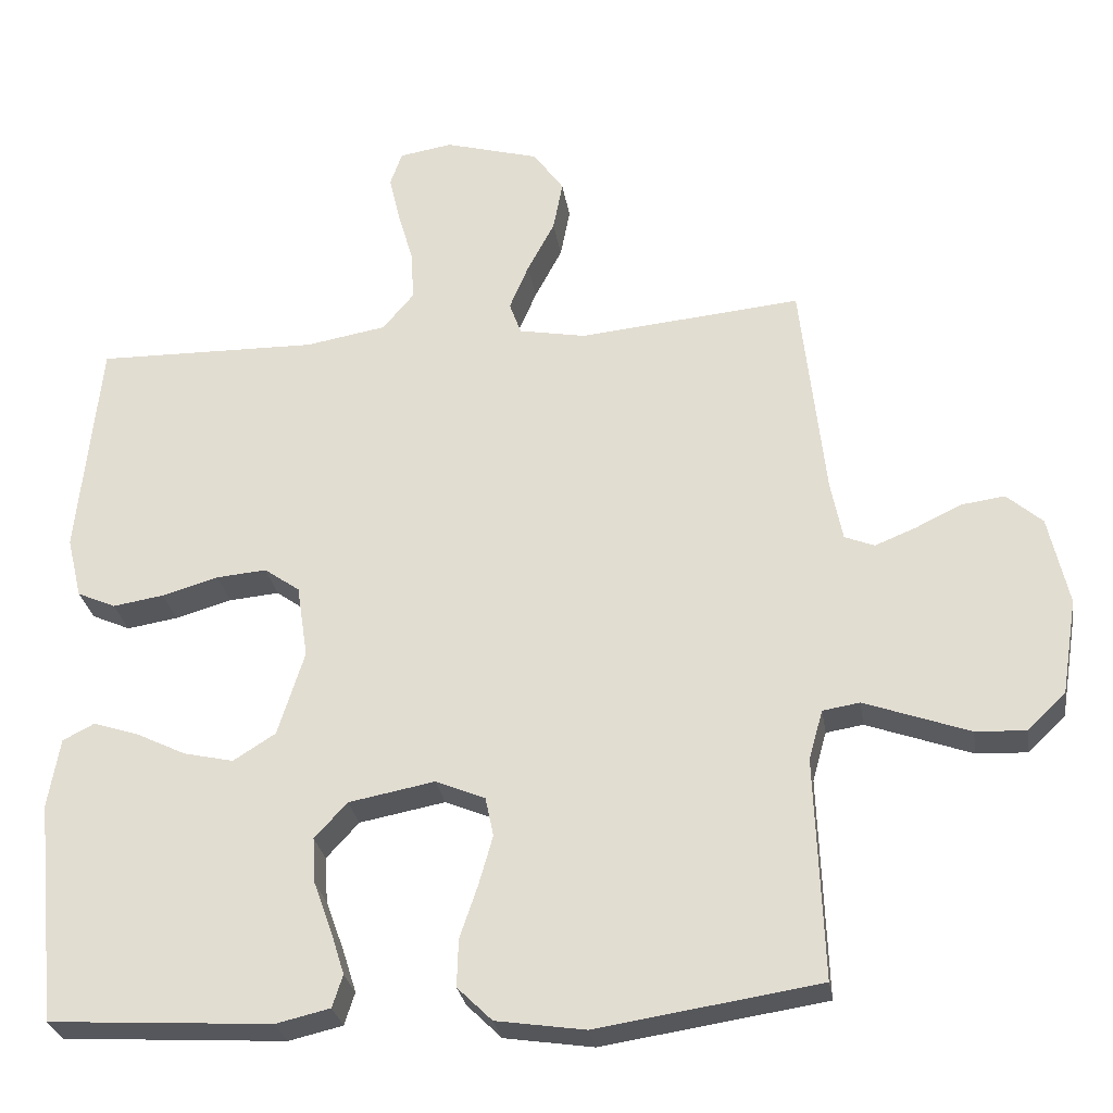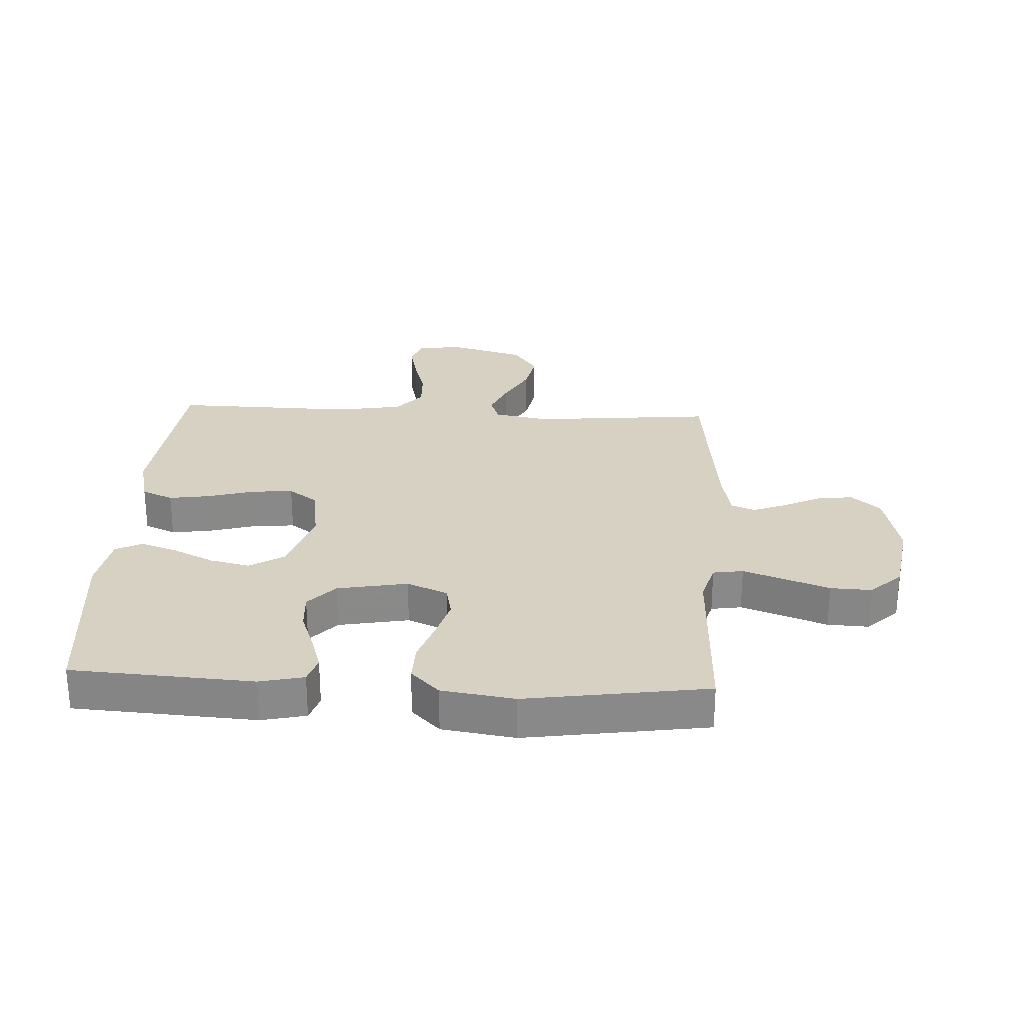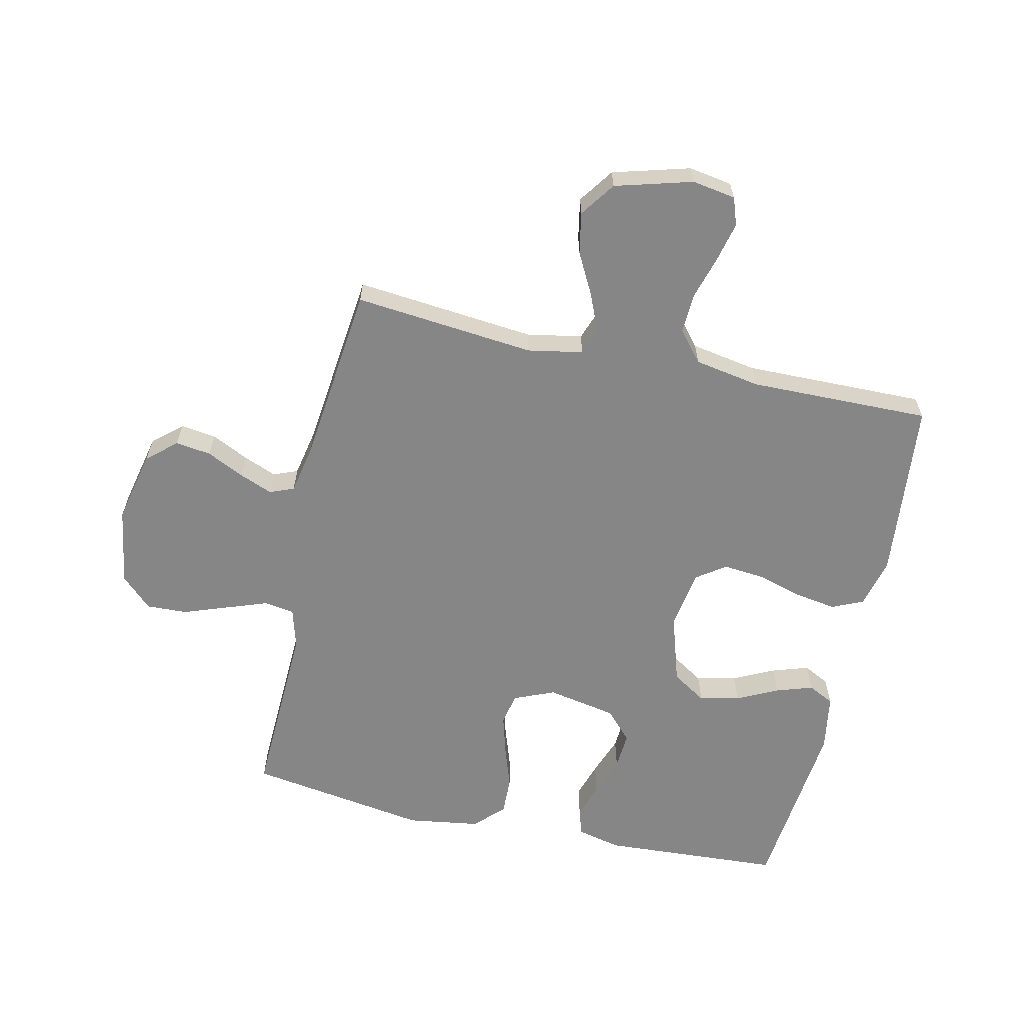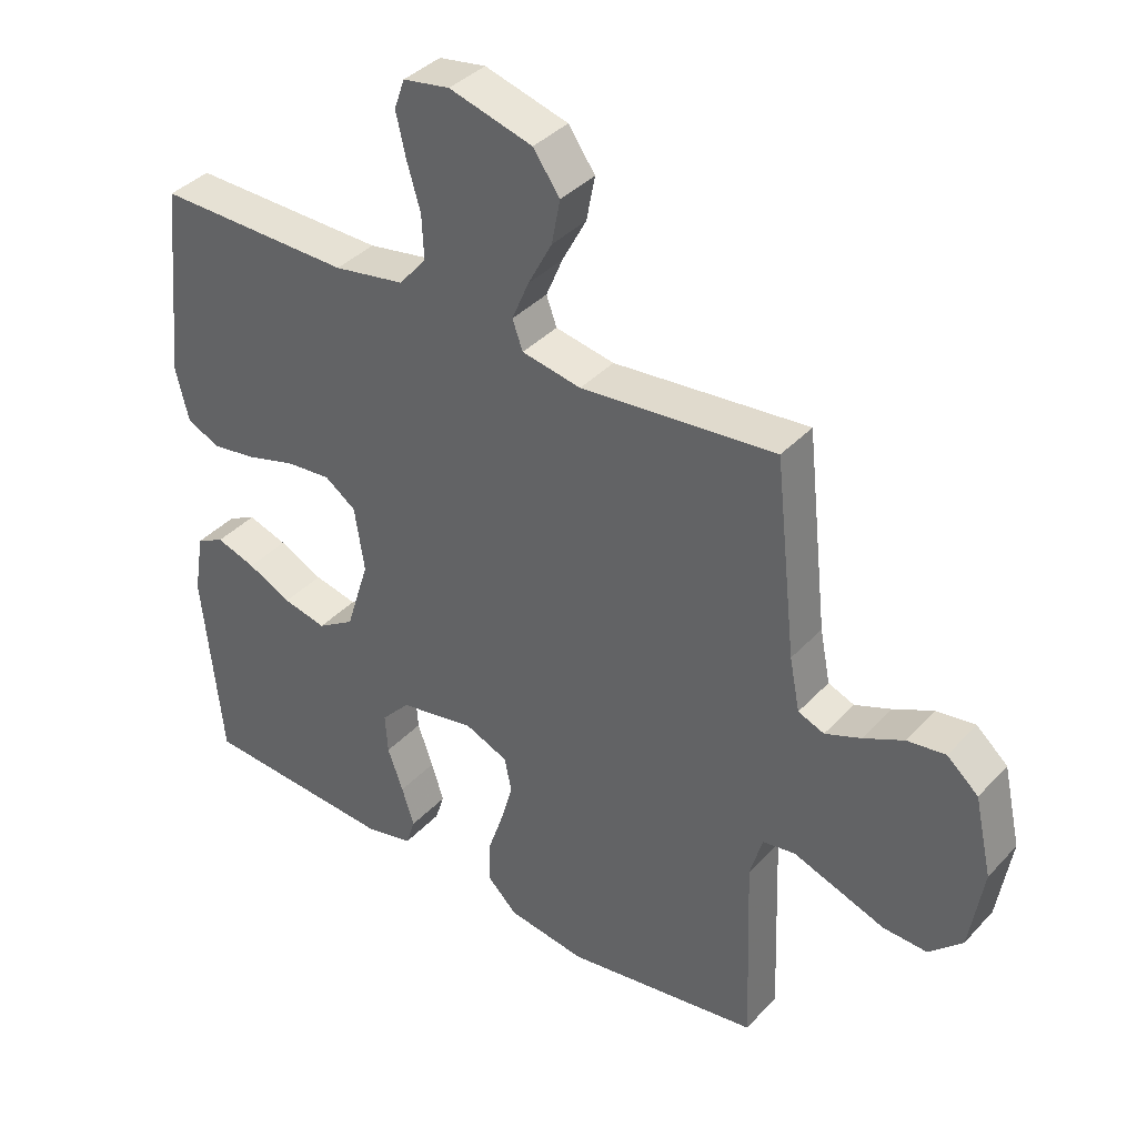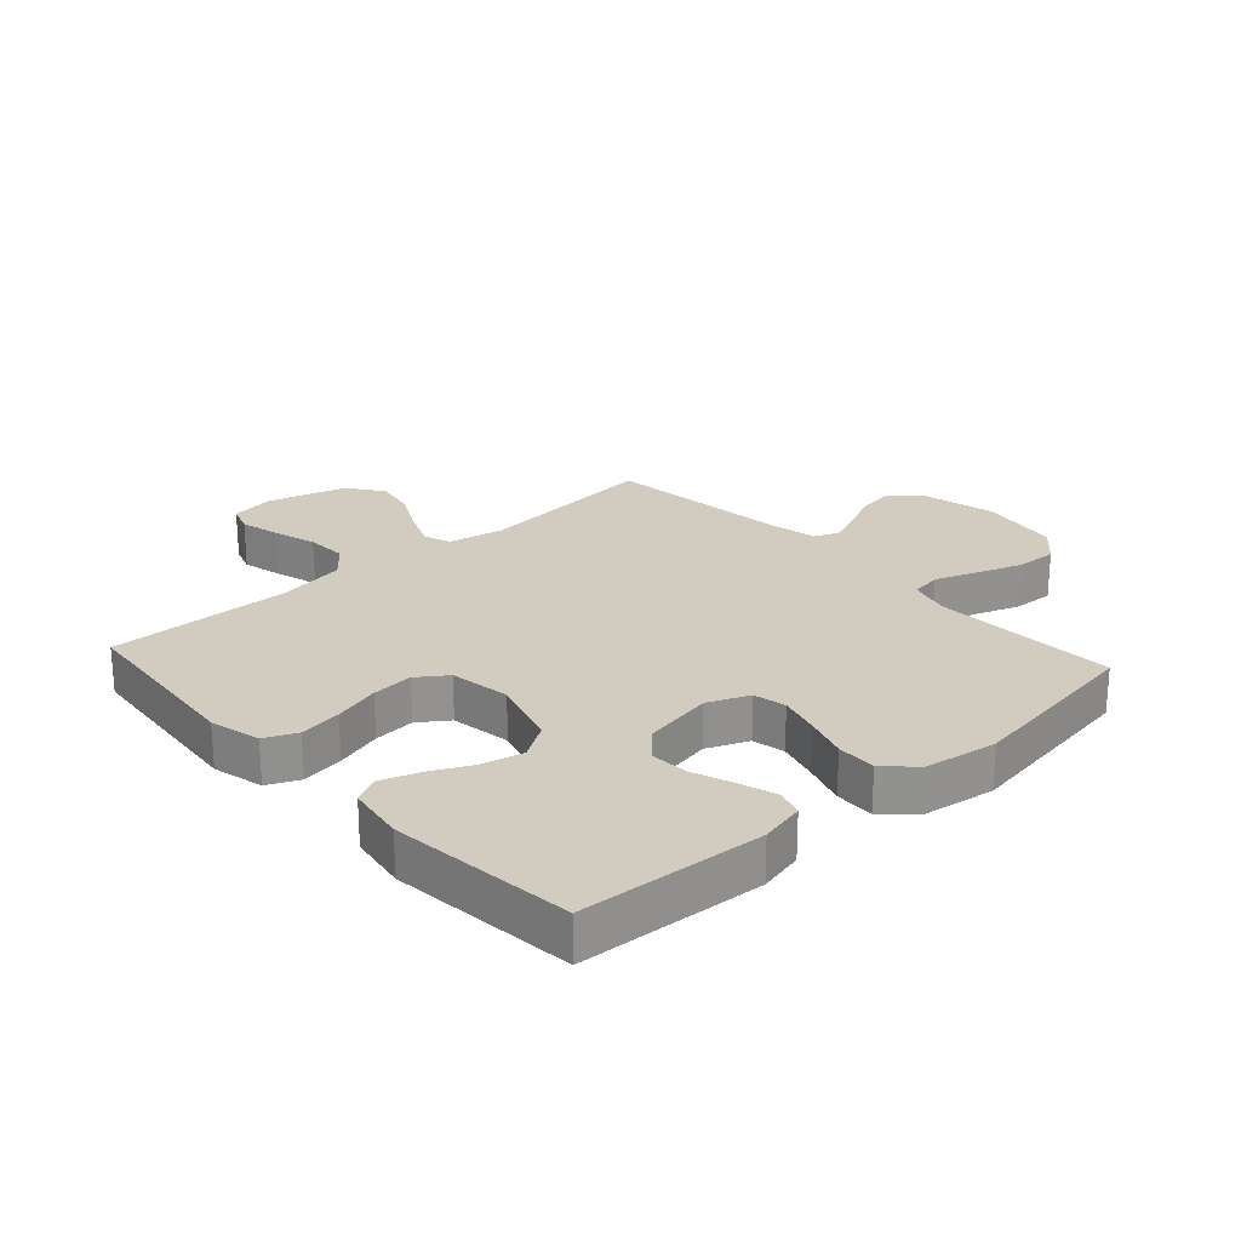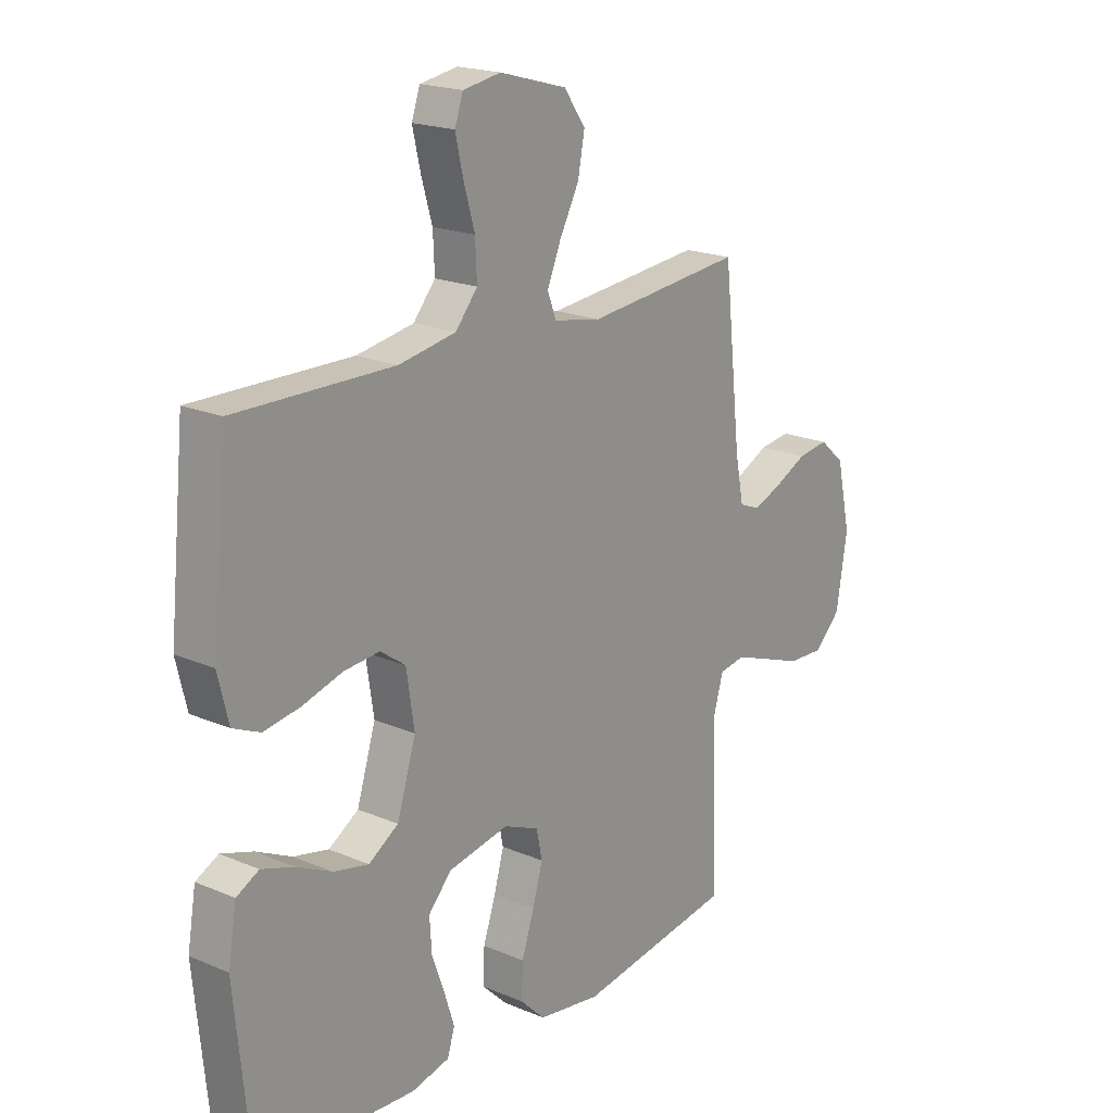
<metadata>
{"format":"obj","ext":"obj","renderer":"f3d","projection":"perspective","resolution":1024,"background":"white","views":[{"elev":-28.0,"azim":-171.2,"up":"+Z"},{"elev":27.1,"azim":-176.9,"up":"+Y"},{"elev":-62.2,"azim":-12.6,"up":"+Y"},{"elev":38.2,"azim":-142.6,"up":"+Z"},{"elev":23.9,"azim":137.8,"up":"+Y"},{"elev":19.6,"azim":128.5,"up":"+Z"}]}
</metadata>
<code>
v 0.5 0.07 -0.5
v 0.2 0.07 -0.518
v 0.127 0.07 -0.501
v 0.113 0.07 -0.457
v 0.132 0.07 -0.397
v 0.156 0.07 -0.331
v 0.16 0.07 -0.269
v 0.116 0.07 -0.221
v 0 0.07 -0.199
v -0.067 0.07 -0.227
v -0.078 0.07 -0.28
v -0.059 0.07 -0.347
v -0.035 0.07 -0.418
v -0.033 0.07 -0.482
v -0.08 0.07 -0.528
v -0.2 0.07 -0.546
v -0.5 0.07 -0.5
v -0.489 0.07 -0.2
v -0.508 0.07 -0.133
v -0.558 0.07 -0.125
v -0.625 0.07 -0.149
v -0.7 0.07 -0.176
v -0.768 0.07 -0.179
v -0.819 0.07 -0.13
v -0.84 0.07 0
v -0.813 0.07 0.121
v -0.765 0.07 0.163
v -0.706 0.07 0.155
v -0.644 0.07 0.125
v -0.589 0.07 0.103
v -0.549 0.07 0.119
v -0.533 0.07 0.2
v -0.5 0.07 0.5
v -0.2 0.07 0.471
v -0.109 0.07 0.488
v -0.093 0.07 0.532
v -0.119 0.07 0.594
v -0.156 0.07 0.664
v -0.169 0.07 0.732
v -0.128 0.07 0.79
v 0 0.07 0.826
v 0.072 0.07 0.814
v 0.088 0.07 0.768
v 0.073 0.07 0.703
v 0.052 0.07 0.631
v 0.049 0.07 0.564
v 0.091 0.07 0.514
v 0.2 0.07 0.495
v 0.5 0.07 0.5
v 0.53 0.07 0.2
v 0.51 0.07 0.117
v 0.458 0.07 0.094
v 0.389 0.07 0.105
v 0.313 0.07 0.127
v 0.245 0.07 0.133
v 0.197 0.07 0.099
v 0.182 0.07 0
v 0.218 0.07 -0.115
v 0.275 0.07 -0.151
v 0.342 0.07 -0.136
v 0.41 0.07 -0.103
v 0.471 0.07 -0.083
v 0.514 0.07 -0.105
v 0.53 0.07 -0.2
v 0.5 0 -0.5
v 0.2 0 -0.518
v 0.127 0 -0.501
v 0.113 0 -0.457
v 0.132 0 -0.397
v 0.156 0 -0.331
v 0.16 0 -0.269
v 0.116 0 -0.221
v 0 0 -0.199
v -0.067 0 -0.227
v -0.078 0 -0.28
v -0.059 0 -0.347
v -0.035 0 -0.418
v -0.033 0 -0.482
v -0.08 0 -0.528
v -0.2 0 -0.546
v -0.5 0 -0.5
v -0.489 0 -0.2
v -0.508 0 -0.133
v -0.558 0 -0.125
v -0.625 0 -0.149
v -0.7 0 -0.176
v -0.768 0 -0.179
v -0.819 0 -0.13
v -0.84 0 0
v -0.813 0 0.121
v -0.765 0 0.163
v -0.706 0 0.155
v -0.644 0 0.125
v -0.589 0 0.103
v -0.549 0 0.119
v -0.533 0 0.2
v -0.5 0 0.5
v -0.2 0 0.471
v -0.109 0 0.488
v -0.093 0 0.532
v -0.119 0 0.594
v -0.156 0 0.664
v -0.169 0 0.732
v -0.128 0 0.79
v 0 0 0.826
v 0.072 0 0.814
v 0.088 0 0.768
v 0.073 0 0.703
v 0.052 0 0.631
v 0.049 0 0.564
v 0.091 0 0.514
v 0.2 0 0.495
v 0.5 0 0.5
v 0.53 0 0.2
v 0.51 0 0.117
v 0.458 0 0.094
v 0.389 0 0.105
v 0.313 0 0.127
v 0.245 0 0.133
v 0.197 0 0.099
v 0.182 0 0
v 0.218 0 -0.115
v 0.275 0 -0.151
v 0.342 0 -0.136
v 0.41 0 -0.103
v 0.471 0 -0.083
v 0.514 0 -0.105
v 0.53 0 -0.2
f 60 61 62 63
f 59 60 63 64
f 51 52 53 54
f 51 54 55
f 48 49 50 51
f 47 48 51 55
f 46 47 55 56
f 42 43 44 45
f 40 41 42 45
f 40 45 46
f 37 38 39 40
f 36 37 40 46
f 35 36 46 56
f 32 33 34
f 31 32 34 35
f 26 27 28 29
f 26 29 30
f 25 26 30
f 24 25 30 31
f 21 22 23 24
f 20 21 24 31
f 15 16 17 18
f 15 18 19
f 12 13 14 15
f 11 12 15 19
f 10 11 19
f 9 10 19
f 3 4 5 6
f 1 2 3 6
f 59 64 1 6
f 58 59 6 7
f 57 58 7 8
f 56 57 8 9
f 20 31 35 56
f 9 19 20 56
f 127 126 125 124
f 128 127 124 123
f 118 117 116 115
f 119 118 115
f 115 114 113 112
f 119 115 112 111
f 120 119 111 110
f 109 108 107 106
f 109 106 105 104
f 110 109 104
f 104 103 102 101
f 110 104 101 100
f 120 110 100 99
f 98 97 96
f 99 98 96 95
f 93 92 91 90
f 94 93 90
f 94 90 89
f 95 94 89 88
f 88 87 86 85
f 95 88 85 84
f 82 81 80 79
f 83 82 79
f 79 78 77 76
f 83 79 76 75
f 83 75 74
f 83 74 73
f 70 69 68 67
f 70 67 66 65
f 70 65 128 123
f 71 70 123 122
f 72 71 122 121
f 73 72 121 120
f 120 99 95 84
f 120 84 83 73
f 1 65 66 2
f 2 66 67 3
f 3 67 68 4
f 4 68 69 5
f 5 69 70 6
f 6 70 71 7
f 7 71 72 8
f 8 72 73 9
f 9 73 74 10
f 10 74 75 11
f 11 75 76 12
f 12 76 77 13
f 13 77 78 14
f 14 78 79 15
f 15 79 80 16
f 16 80 81 17
f 17 81 82 18
f 18 82 83 19
f 19 83 84 20
f 20 84 85 21
f 21 85 86 22
f 22 86 87 23
f 23 87 88 24
f 24 88 89 25
f 25 89 90 26
f 26 90 91 27
f 27 91 92 28
f 28 92 93 29
f 29 93 94 30
f 30 94 95 31
f 31 95 96 32
f 32 96 97 33
f 33 97 98 34
f 34 98 99 35
f 35 99 100 36
f 36 100 101 37
f 37 101 102 38
f 38 102 103 39
f 39 103 104 40
f 40 104 105 41
f 41 105 106 42
f 42 106 107 43
f 43 107 108 44
f 44 108 109 45
f 45 109 110 46
f 46 110 111 47
f 47 111 112 48
f 48 112 113 49
f 49 113 114 50
f 50 114 115 51
f 51 115 116 52
f 52 116 117 53
f 53 117 118 54
f 54 118 119 55
f 55 119 120 56
f 56 120 121 57
f 57 121 122 58
f 58 122 123 59
f 59 123 124 60
f 60 124 125 61
f 61 125 126 62
f 62 126 127 63
f 63 127 128 64
f 64 128 65 1

</code>
